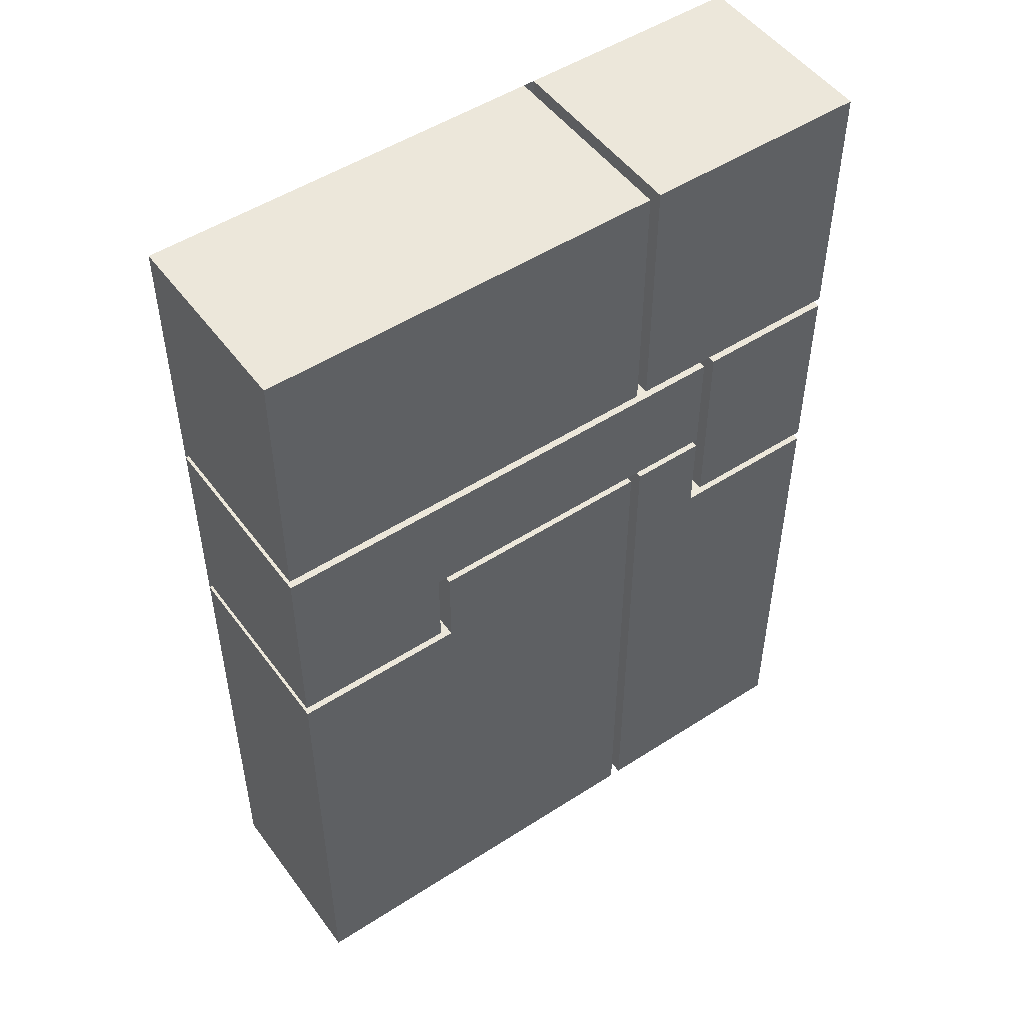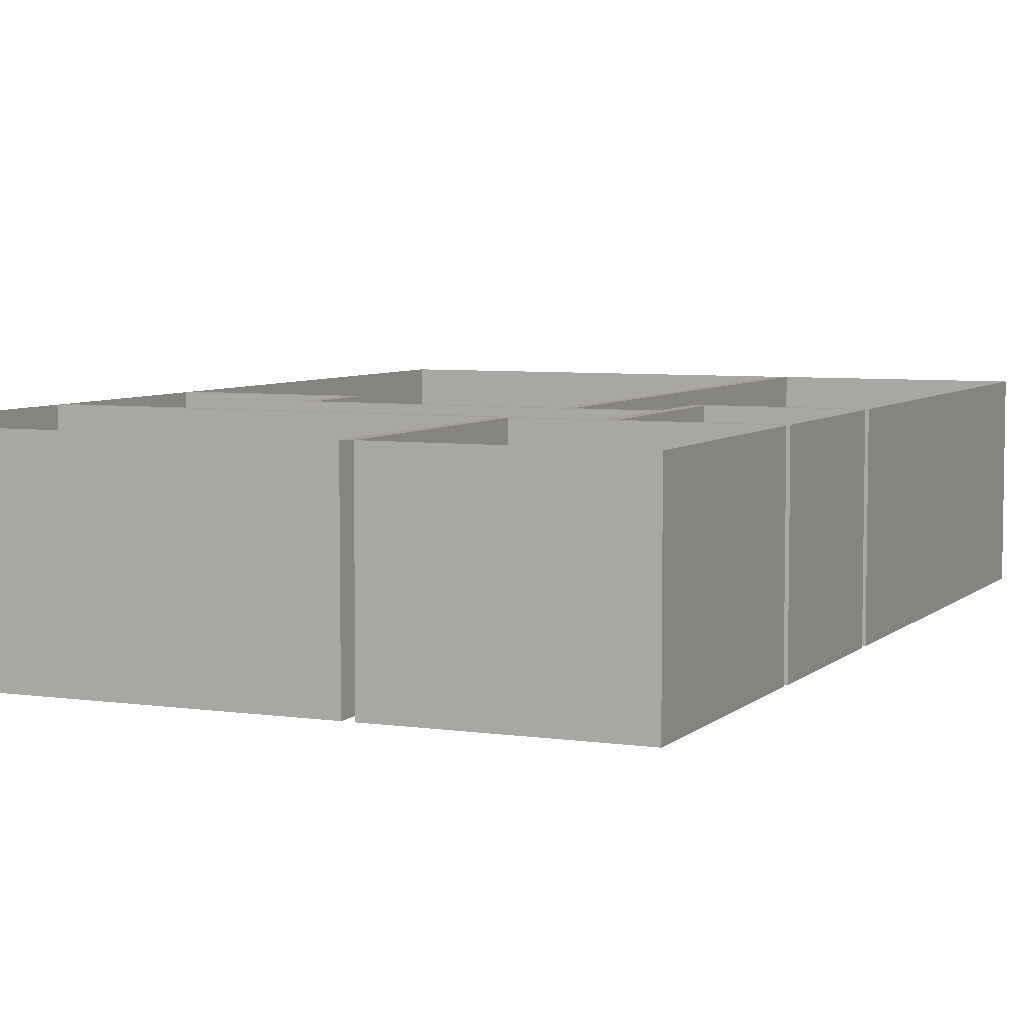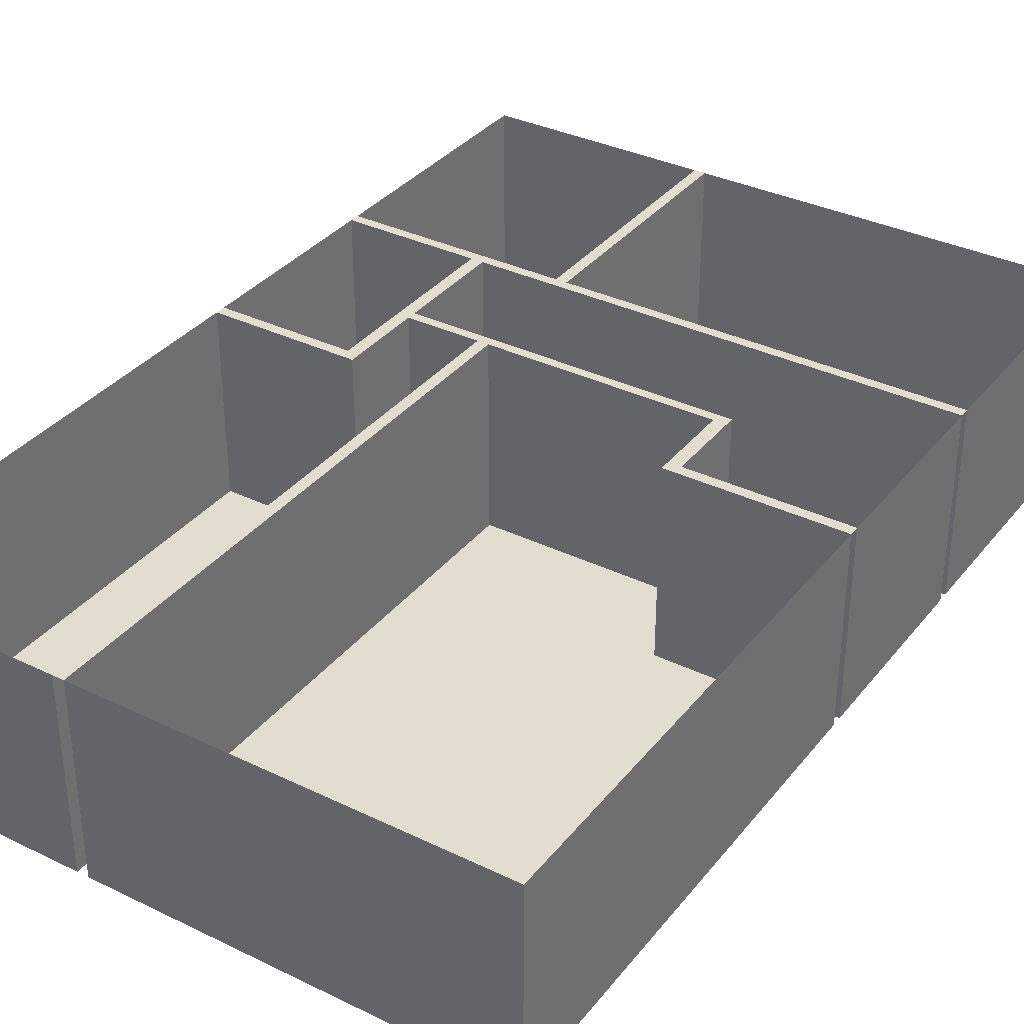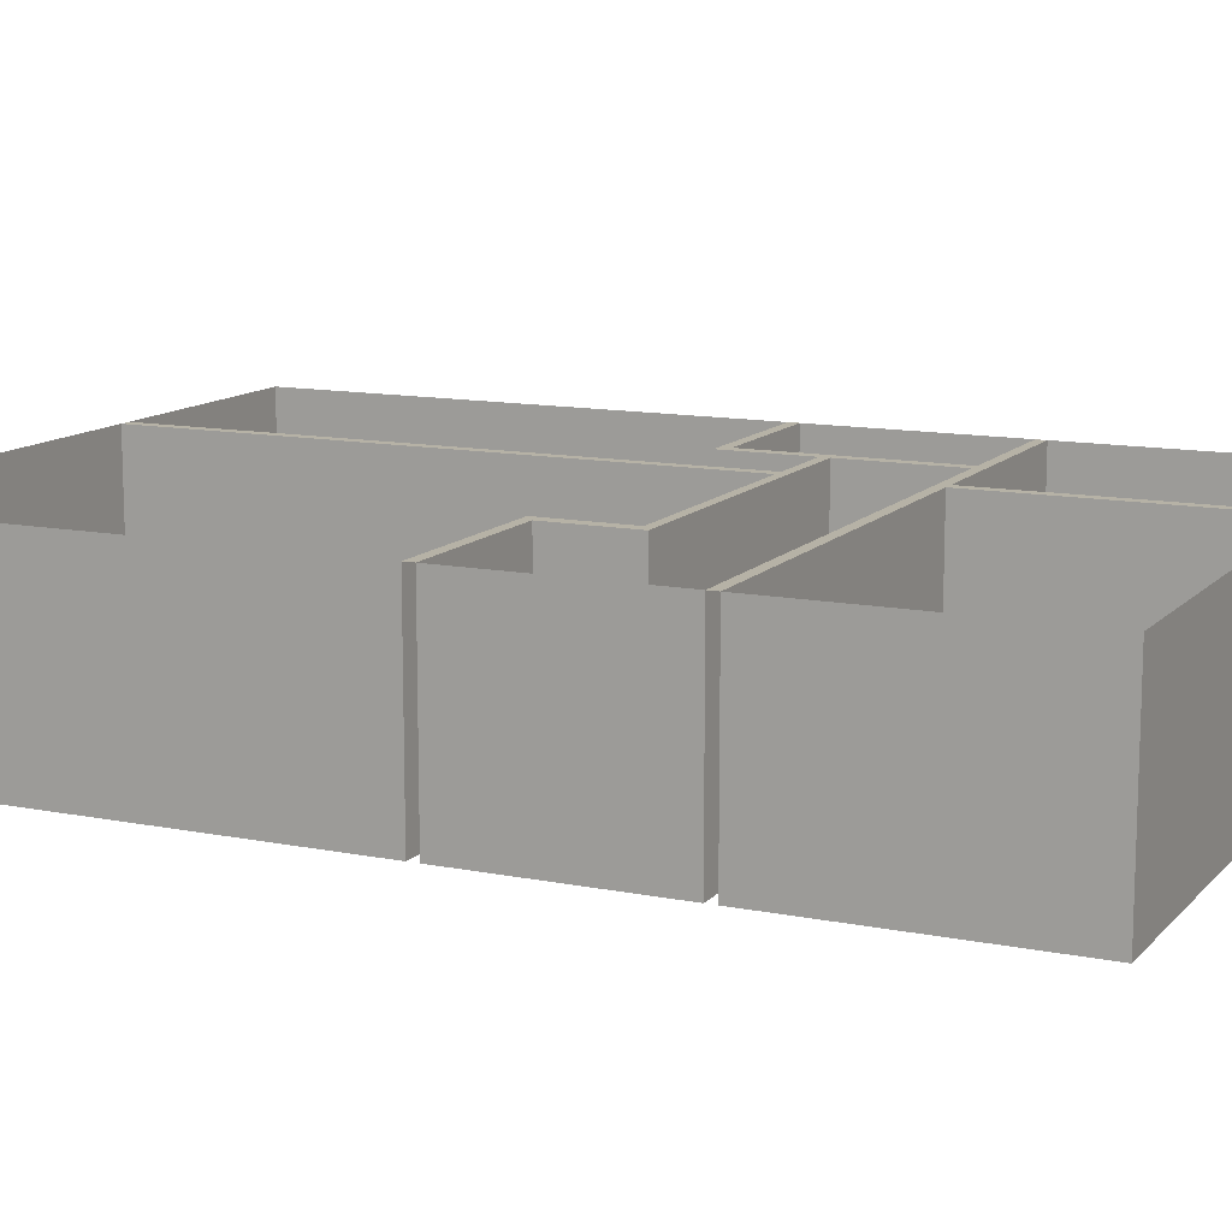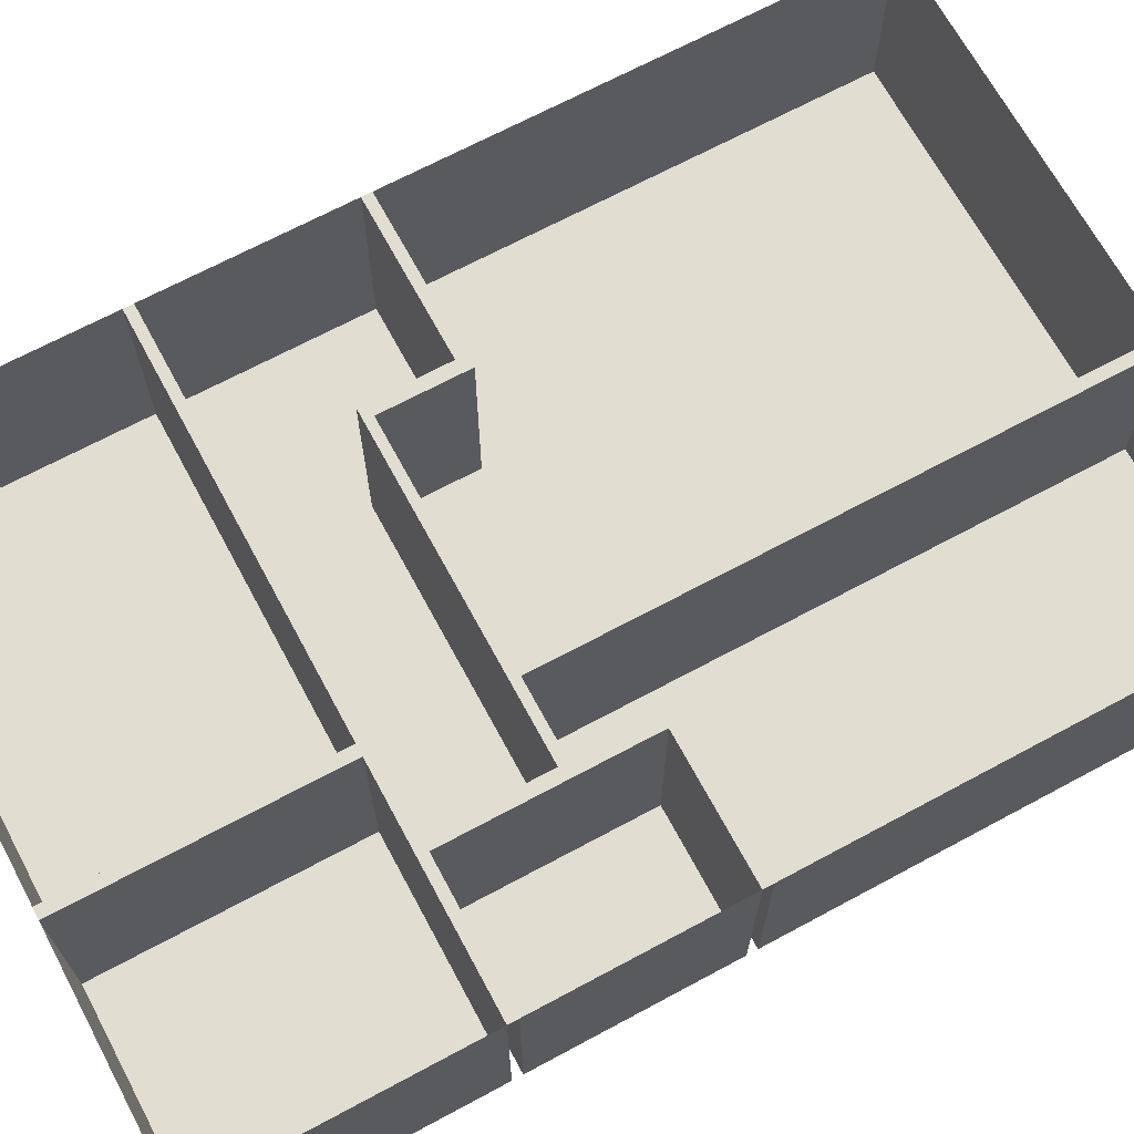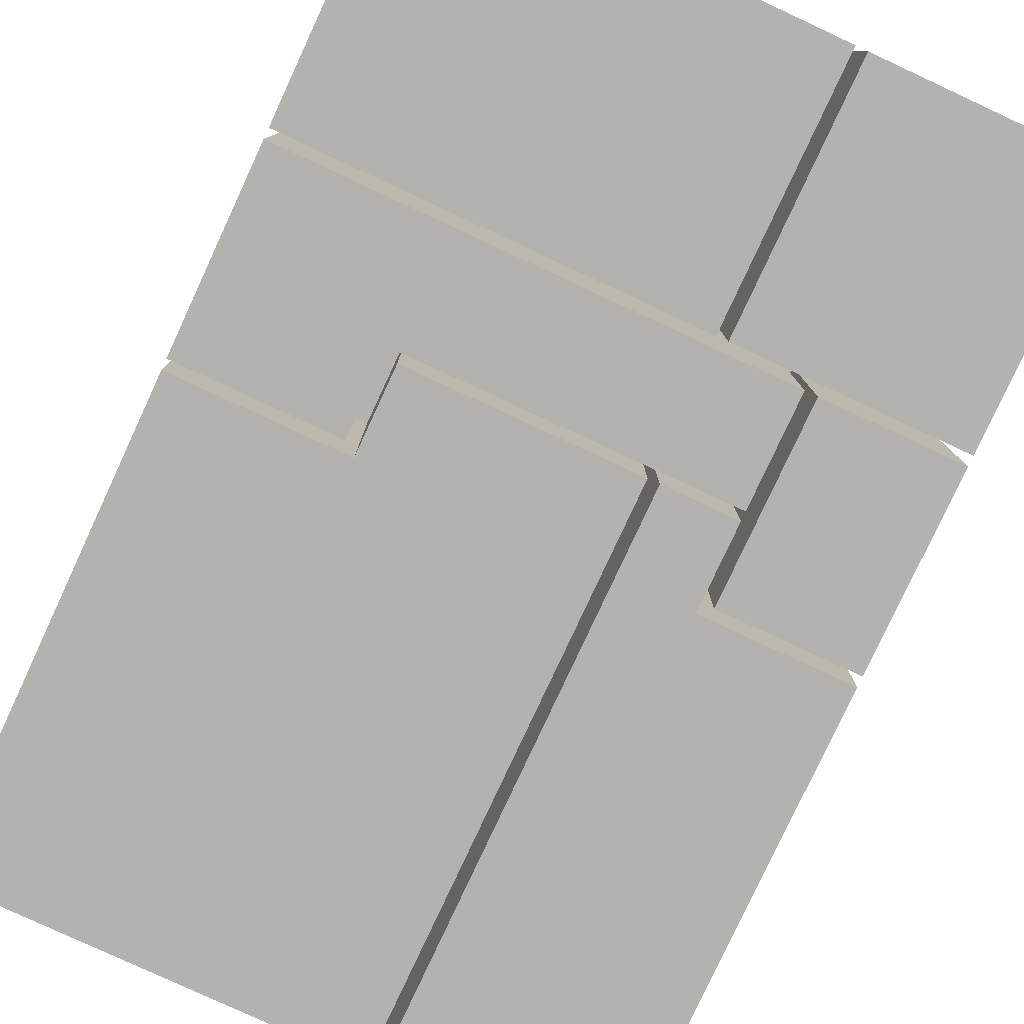
<metadata>
{"format":"obj","ext":"obj","renderer":"f3d","projection":"perspective","resolution":1024,"background":"white","views":[{"elev":50.6,"azim":-35.2,"up":"+Z"},{"elev":5.8,"azim":23.9,"up":"+Y"},{"elev":34.8,"azim":-147.1,"up":"+Y"},{"elev":12.2,"azim":-64.7,"up":"+Y"},{"elev":68.5,"azim":61.7,"up":"+Y"},{"elev":-79.7,"azim":-24.9,"up":"+Y"}]}
</metadata>
<code>
v  -157.5 0 -236.2
v  -157.5 0 1.193
v  -71.68 0 1.193
v  -71.68 0 43.94
v  40.76 0 43.94
v  40.76 0 -236.2
v  -157.5 0 108.5
v  -157.5 0 236.2
v  40.79 0 236.2
v  40.79 0 108.5
v  157.5 0 236.2
v  157.5 0 108.5
v  46.34 0 108.5
v  46.34 0 236.2
v  -157.5 96.39 103.6
v  -157.5 96.39 108.5
v  40.79 96.38 108.5
v  40.79 96.39 236.2
v  46.34 96.39 236.2
v  46.34 96.38 108.5
v  83.16 96.38 103.6
v  157.5 96.39 108.5
v  157.5 96.39 103.6
v  89.16 96.38 103.6
v  83.16 96.38 48.48
v  89.16 96.38 6.28
v  157.5 96.39 6.28
v  157.5 96.39 1.193
v  83.16 96.38 1.193
v  83.16 96.38 43.94
v  -77.99 96.38 48.48
v  46.34 96.38 43.94
v  40.76 96.38 43.94
v  -71.68 96.38 43.94
v  -77.99 96.38 6.28
v  -71.68 96.38 1.193
v  -157.5 96.39 6.28
v  -157.5 96.39 1.193
v  -157.5 0 103.6
v  83.16 0 103.6
v  83.16 0 48.48
v  -77.99 0 48.48
v  -77.99 0 6.28
v  -157.5 0 6.28
v  89.16 0 103.6
v  157.5 0 103.6
v  157.5 0 6.28
v  89.16 0 6.28
v  46.34 96.39 -236.2
v  40.76 96.39 -236.2
v  46.34 0 43.94
v  83.16 0 43.94
v  83.16 0 1.193
v  157.5 0 1.193
v  157.5 0 -236.2
v  46.34 0 -236.2
v  -157.5 96.41 -236.2
v  157.5 96.41 -236.2
v  157.5 96.41 236.2
v  -157.5 96.41 236.2
g Plane001
f 1 2 3
f 3 4 5
f 1 3 5
f 1 5 6
f 7 8 9
f 9 10 7
f 11 12 13
f 13 14 11
f 15 16 17
f 17 18 19
f 17 19 20
f 15 17 20
f 21 15 20
f 22 23 24
f 20 22 24
f 21 20 24
f 25 21 24
f 26 27 28
f 26 28 29
f 26 29 30
f 24 26 30
f 25 24 30
f 31 25 30
f 31 30 32
f 31 32 33
f 31 33 34
f 35 31 34
f 35 34 36
f 37 35 36
f 38 37 36
f 39 40 41
f 39 41 42
f 39 42 43
f 44 39 43
f 45 46 47
f 47 48 45
f 32 49 50
f 50 33 32
f 51 52 53
f 53 54 55
f 51 53 55
f 51 55 56
f 46 45 24
f 24 23 46
f 45 48 26
f 26 24 45
f 48 47 27
f 27 26 48
f 54 53 29
f 29 28 54
f 53 52 30
f 30 29 53
f 52 51 32
f 32 30 52
f 51 56 49
f 49 32 51
f 6 5 33
f 33 50 6
f 5 4 34
f 34 33 5
f 4 3 36
f 36 34 4
f 3 2 38
f 38 36 3
f 44 43 35
f 35 37 44
f 43 42 31
f 31 35 43
f 42 41 25
f 25 31 42
f 41 40 21
f 21 25 41
f 40 39 15
f 15 21 40
f 7 10 17
f 17 16 7
f 10 9 18
f 18 17 10
f 14 13 20
f 20 19 14
f 13 12 22
f 22 20 13
f 2 1 57
f 57 38 2
f 56 55 58
f 58 49 56
f 12 11 59
f 59 22 12
f 9 8 60
f 60 18 9
f 8 7 16
f 16 60 8
f 47 46 23
f 23 27 47
f 11 14 19
f 19 59 11
f 55 54 28
f 28 58 55
f 39 44 37
f 37 15 39
f 1 6 50
f 50 57 1

</code>
